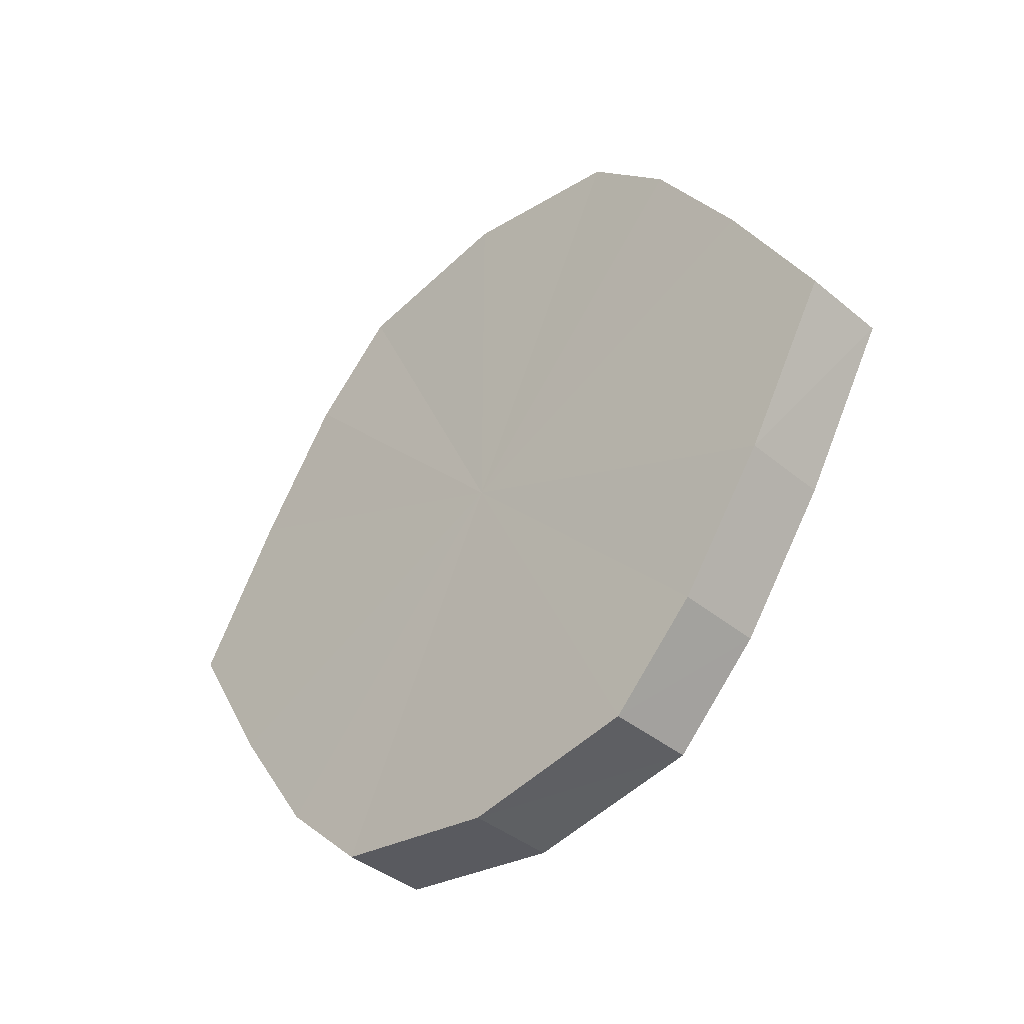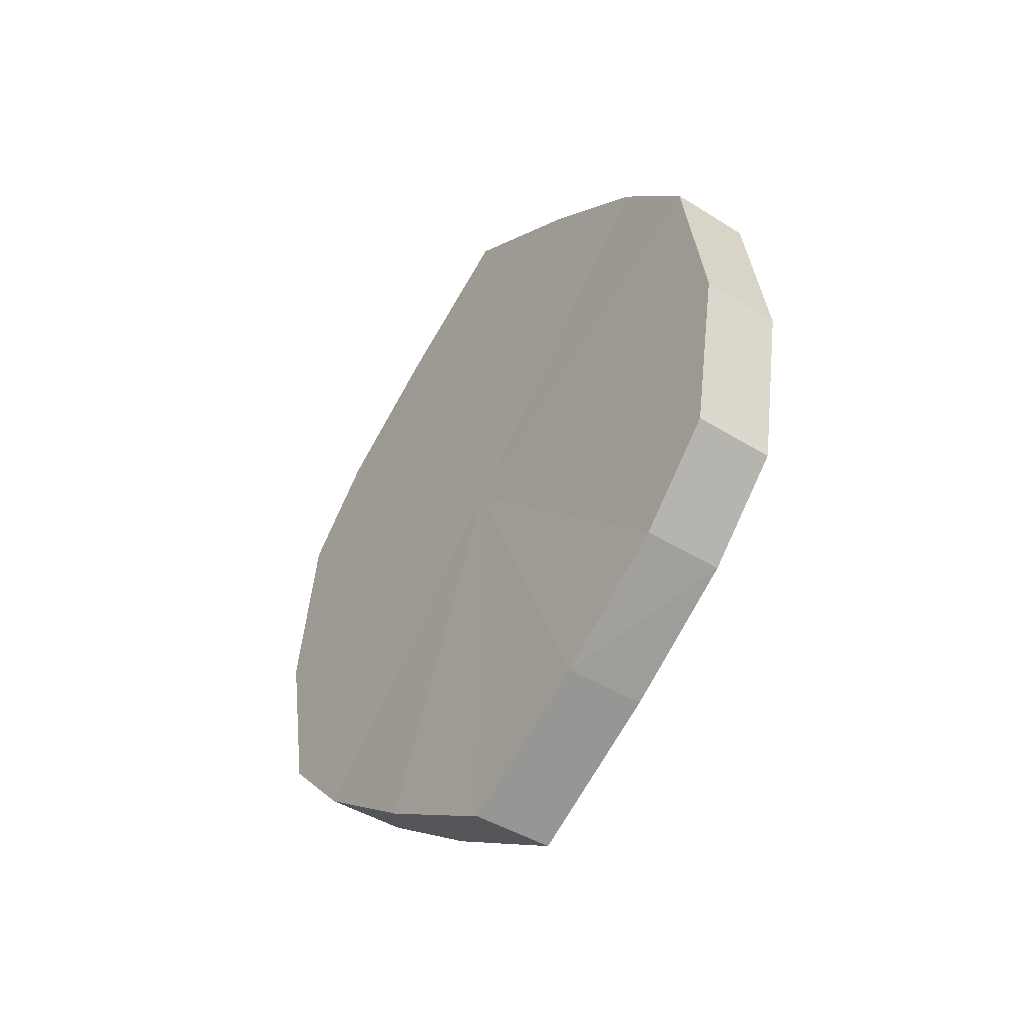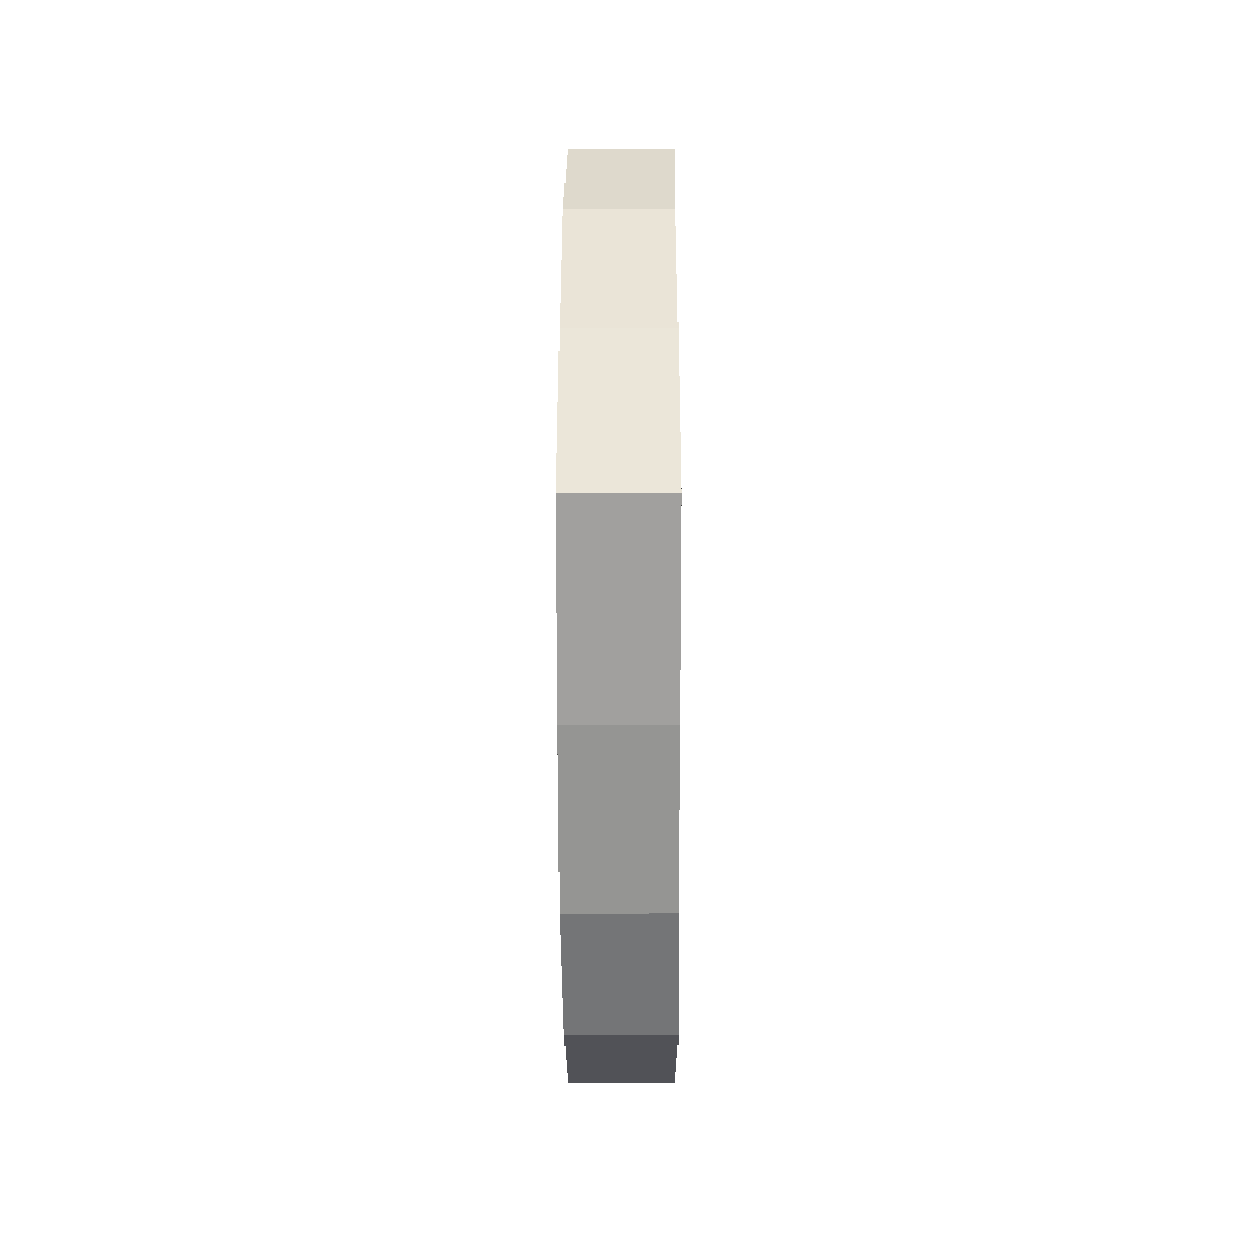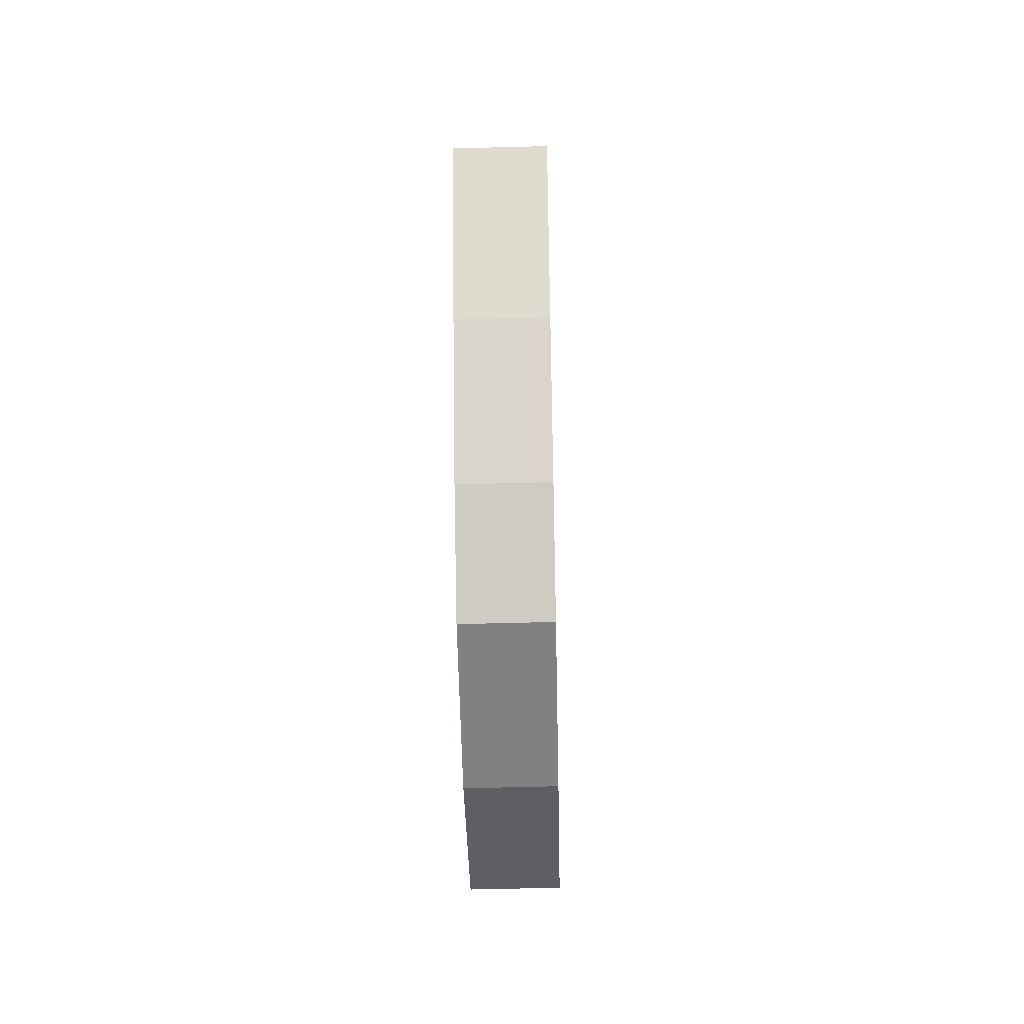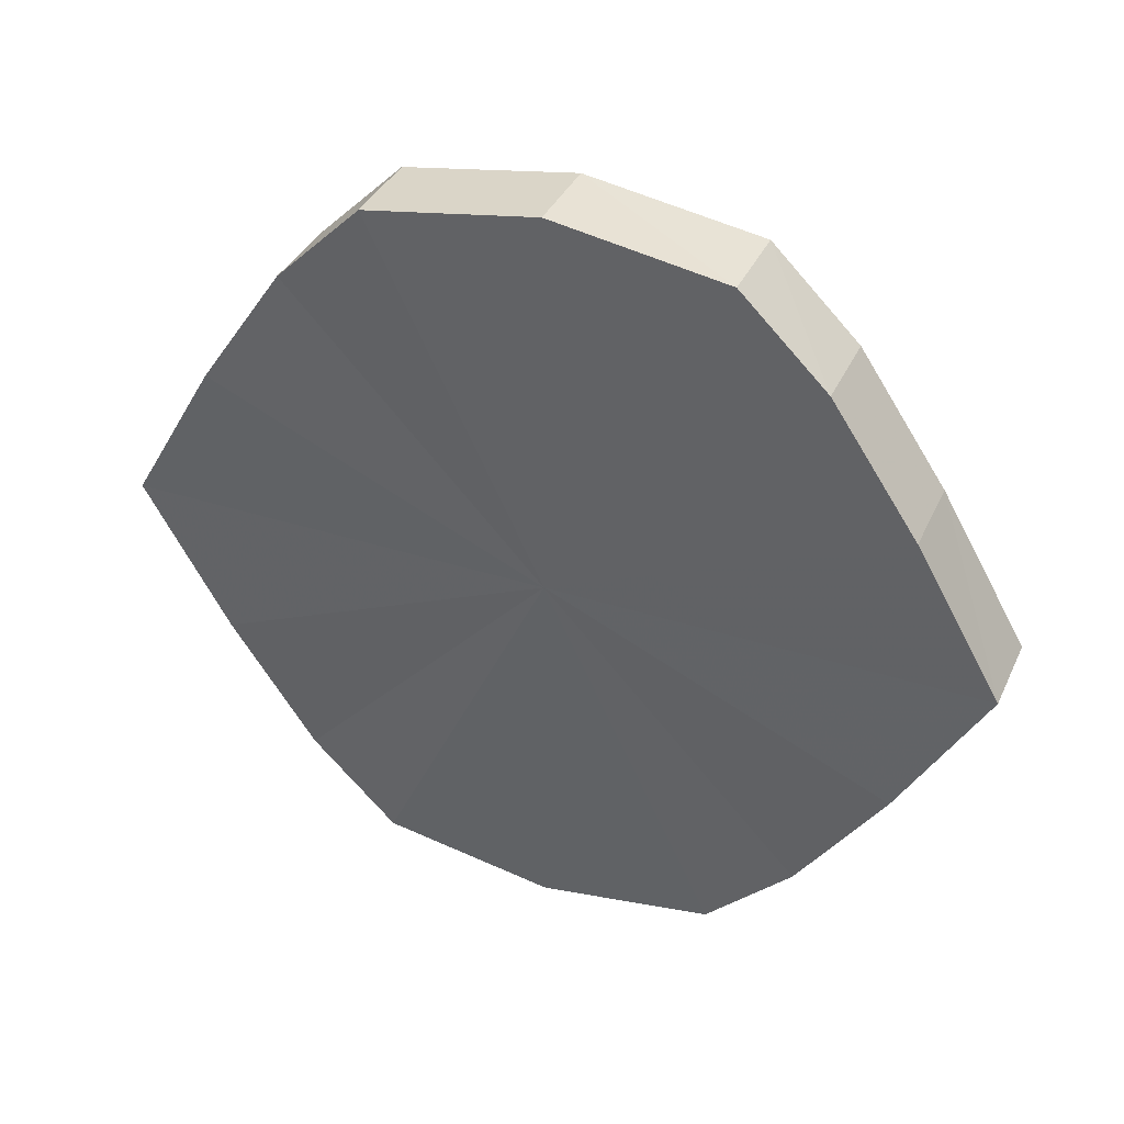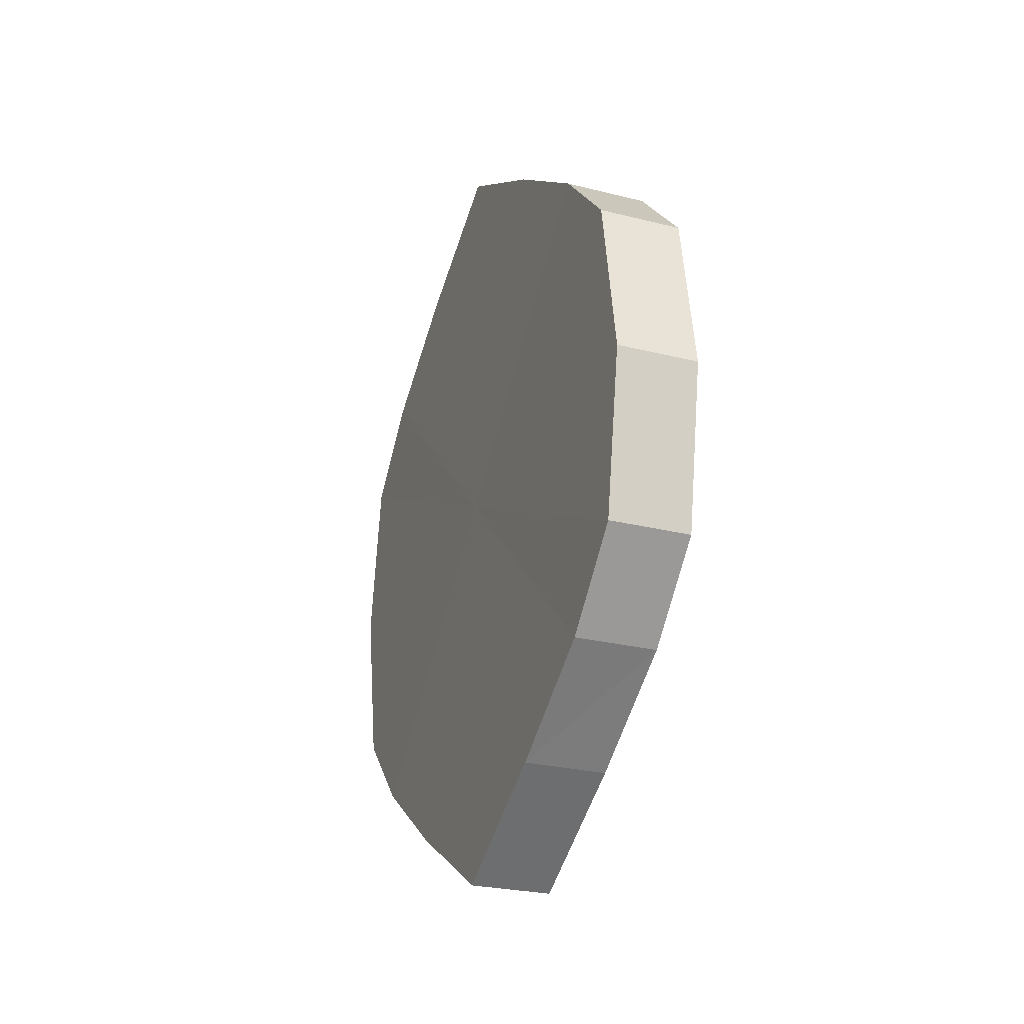
<metadata>
{"format":"obj","ext":"obj","renderer":"f3d","projection":"perspective","resolution":1024,"background":"white","views":[{"elev":-39.9,"azim":-45.9,"up":"+Z"},{"elev":-43.4,"azim":-36.7,"up":"+Y"},{"elev":-11.9,"azim":-179.7,"up":"+Z"},{"elev":-50.4,"azim":-178.7,"up":"+Z"},{"elev":36.6,"azim":-67.2,"up":"+Z"},{"elev":-25.3,"azim":158.6,"up":"+Y"}]}
</metadata>
<code>
o 3357
v 2253 1888 7.859
v 2253 1888 7.856
v 2253 1888 7.859
v 2253 1888 7.846
v 2253 1888 7.856
v 2253 1888 7.856
v 2253 1888 7.856
v 2253 1888 7.832
v 2253 1888 7.846
v 2253 1888 7.846
v 2253 1888 7.846
v 2253 1888 7.814
v 2253 1888 7.832
v 2253 1888 7.832
v 2253 1888 7.832
v 2253 1888 7.797
v 2253 1888 7.814
v 2253 1888 7.814
v 2253 1888 7.814
v 2253 1888 7.783
v 2253 1888 7.797
v 2253 1888 7.797
v 2253 1888 7.797
v 2253 1888 7.773
v 2253 1888 7.783
v 2253 1888 7.783
v 2253 1888 7.783
v 2253 1888 7.769
v 2253 1888 7.773
v 2253 1888 7.773
v 2253 1888 7.773
v 2253 1888 7.769
v 2253 1888 7.859
v 2253 1888 7.856
v 2253 1888 7.856
v 2253 1888 7.846
v 2253 1888 7.846
v 2253 1888 7.856
v 2253 1888 7.859
v 2253 1888 7.846
v 2253 1888 7.856
v 2253 1888 7.832
v 2253 1888 7.832
v 2253 1888 7.832
v 2253 1888 7.846
v 2253 1888 7.814
v 2253 1888 7.832
v 2253 1888 7.814
v 2253 1888 7.814
v 2253 1888 7.797
v 2253 1888 7.814
v 2253 1888 7.783
v 2253 1888 7.797
v 2253 1888 7.797
v 2253 1888 7.797
v 2253 1888 7.773
v 2253 1888 7.783
v 2253 1888 7.769
v 2253 1888 7.773
v 2253 1888 7.783
v 2253 1888 7.783
v 2253 1888 7.773
v 2253 1888 7.769
v 2253 1888 7.773
v 2253 1888 7.814
v 2253 1888 7.856
v 2253 1888 7.859
v 2253 1888 7.846
v 2253 1888 7.856
v 2253 1888 7.832
v 2253 1888 7.846
v 2253 1888 7.814
v 2253 1888 7.832
v 2253 1888 7.797
v 2253 1888 7.814
v 2253 1888 7.783
v 2253 1888 7.797
v 2253 1888 7.773
v 2253 1888 7.783
v 2253 1888 7.769
v 2253 1888 7.773
v 2253 1888 7.814
v 2253 1888 7.859
v 2253 1888 7.856
v 2253 1888 7.856
v 2253 1888 7.846
v 2253 1888 7.846
v 2253 1888 7.832
v 2253 1888 7.832
v 2253 1888 7.814
v 2253 1888 7.814
v 2253 1888 7.797
v 2253 1888 7.797
v 2253 1888 7.783
v 2253 1888 7.783
v 2253 1888 7.773
v 2253 1888 7.773
v 2253 1888 7.769
f 1 2 3
f 2 4 5
f 6 1 7
f 4 8 9
f 10 6 11
f 8 12 13
f 14 10 15
f 12 16 17
f 18 14 19
f 16 20 21
f 22 18 23
f 20 24 25
f 26 22 27
f 24 28 29
f 30 26 31
f 28 30 32
f 33 34 35
f 35 36 37
f 38 39 33
f 40 41 38
f 37 42 43
f 44 45 40
f 46 47 44
f 43 48 49
f 50 51 46
f 52 53 50
f 49 54 55
f 56 57 52
f 58 59 56
f 55 60 61
f 62 63 58
f 61 64 62
f 65 66 67
f 65 68 66
f 65 67 69
f 65 70 68
f 65 69 71
f 65 72 70
f 65 71 73
f 65 74 72
f 65 73 75
f 65 76 74
f 65 75 77
f 65 78 76
f 65 77 79
f 65 80 78
f 65 79 81
f 65 81 80
f 82 83 84
f 82 85 83
f 82 84 86
f 82 87 85
f 82 86 88
f 82 89 87
f 82 88 90
f 82 91 89
f 82 90 92
f 82 93 91
f 82 92 94
f 82 95 93
f 82 94 96
f 82 97 95
f 82 96 98
f 82 98 97

</code>
